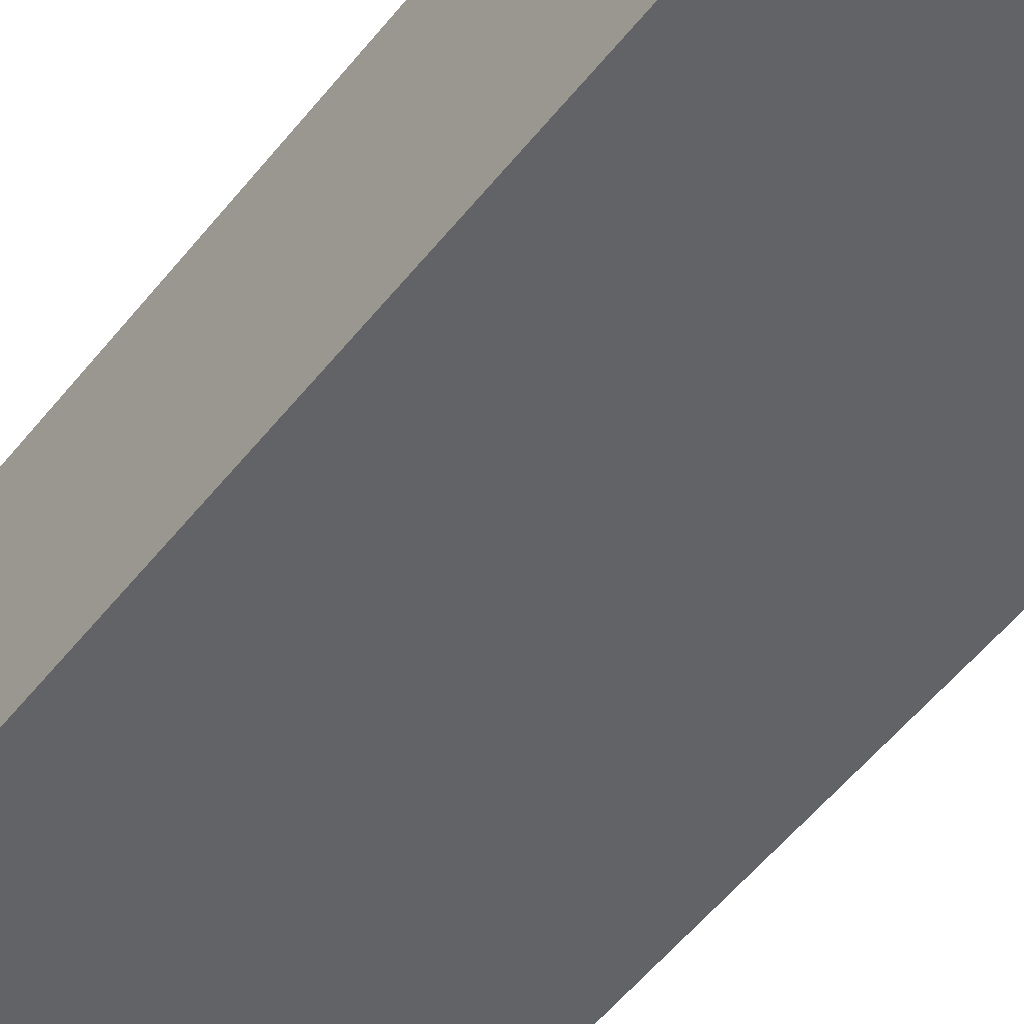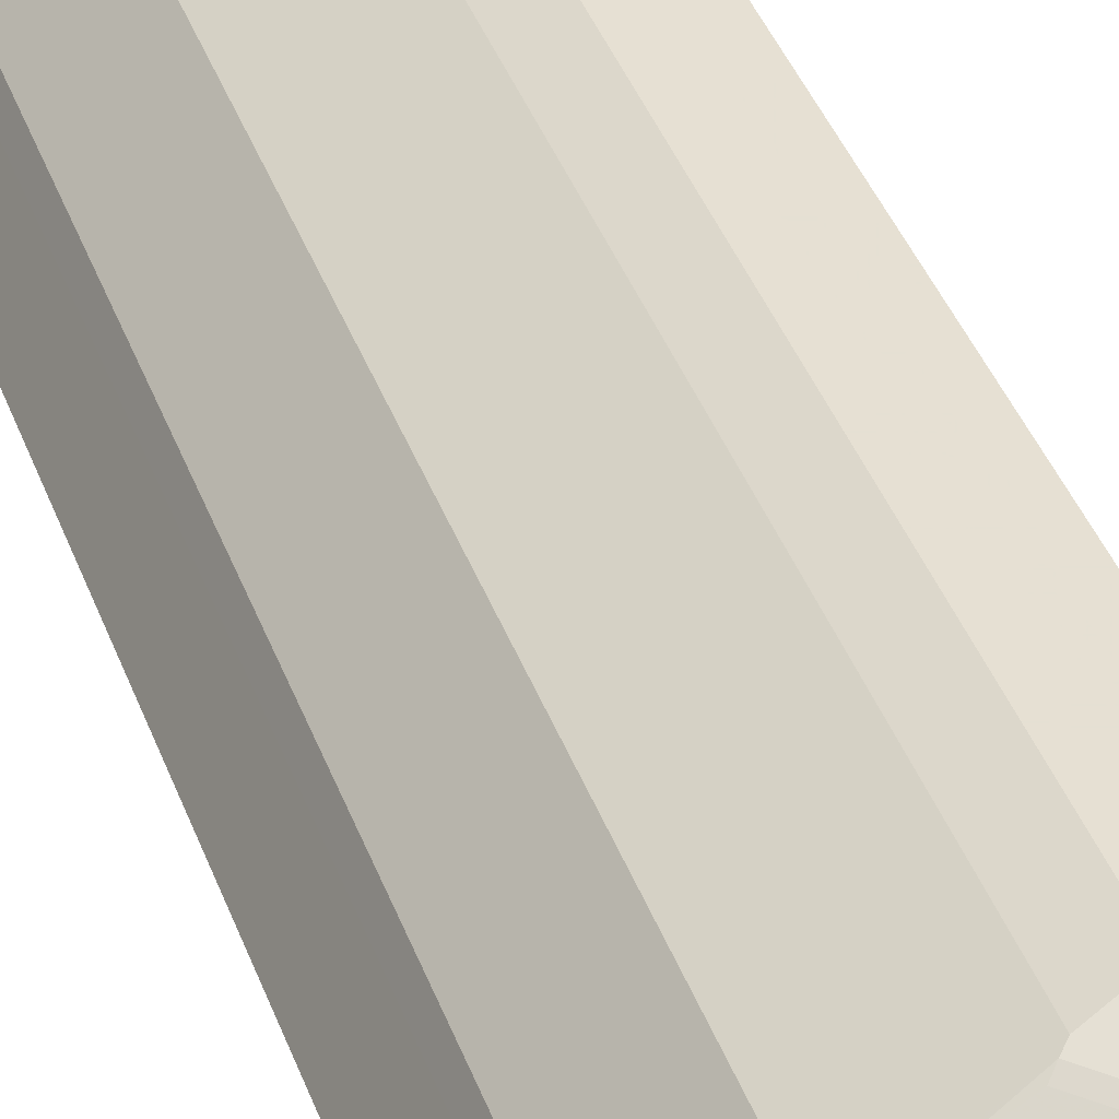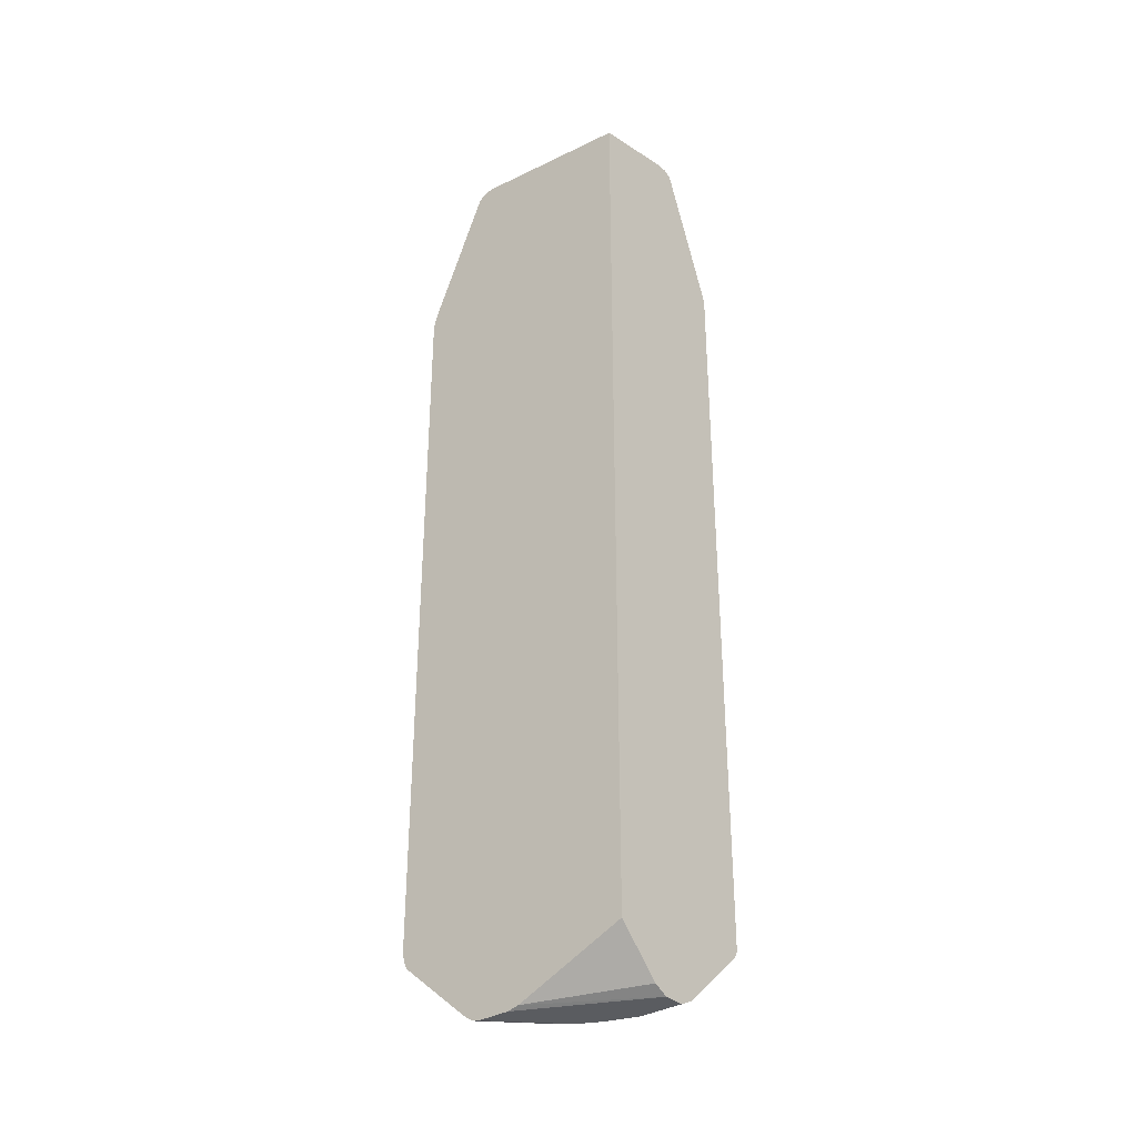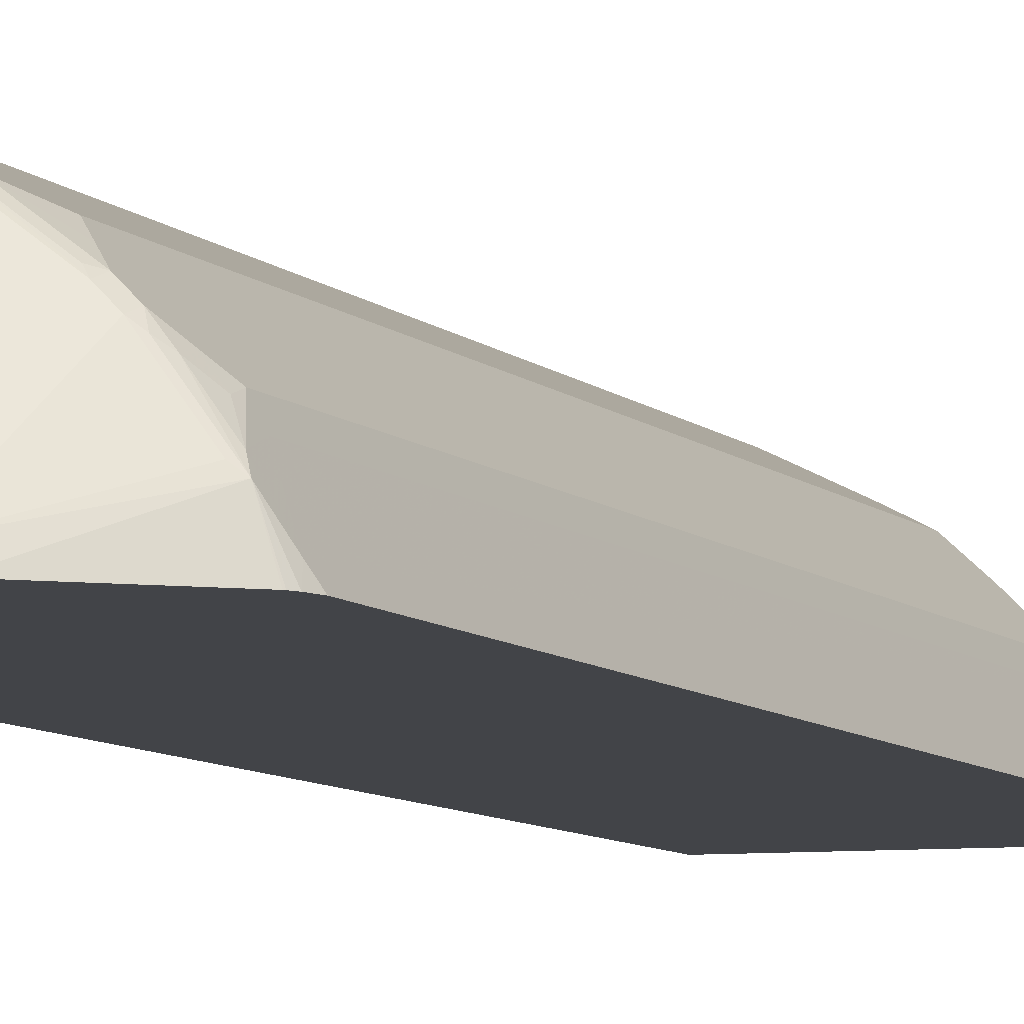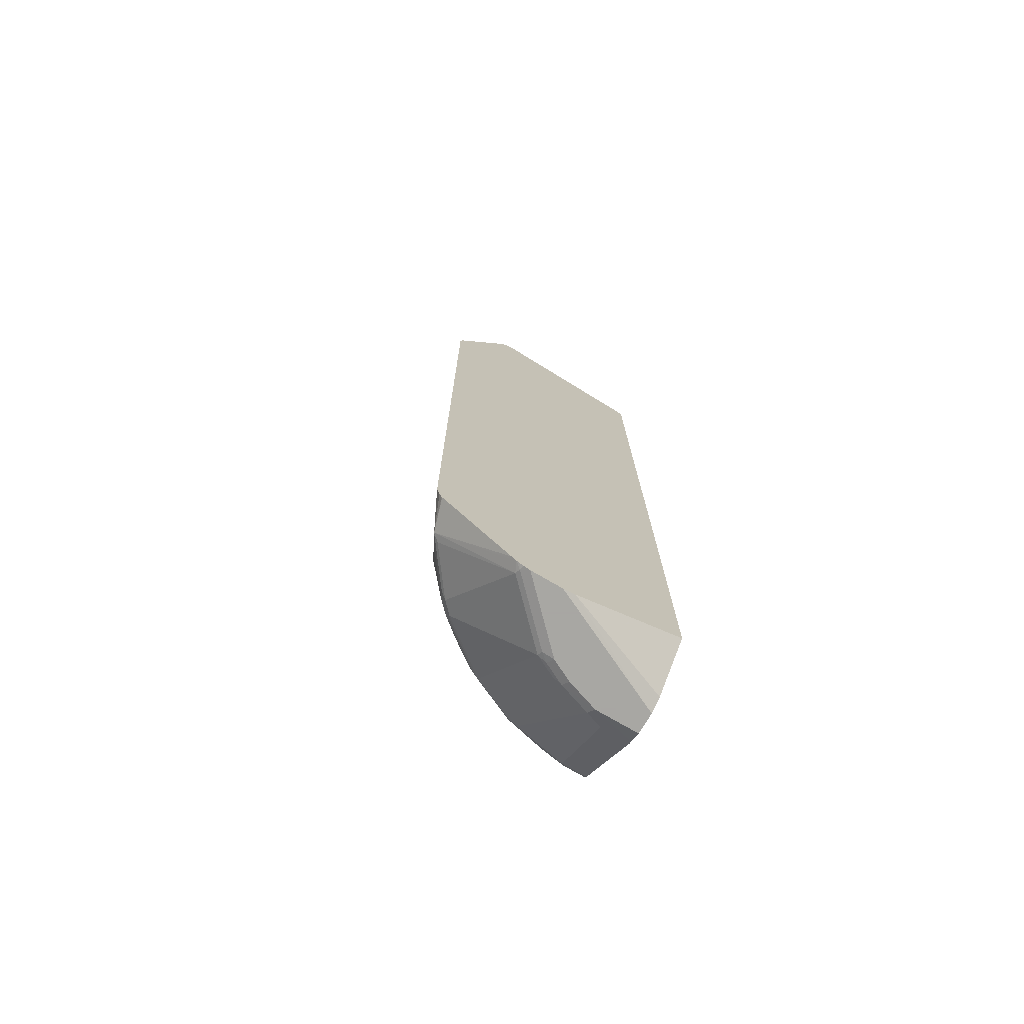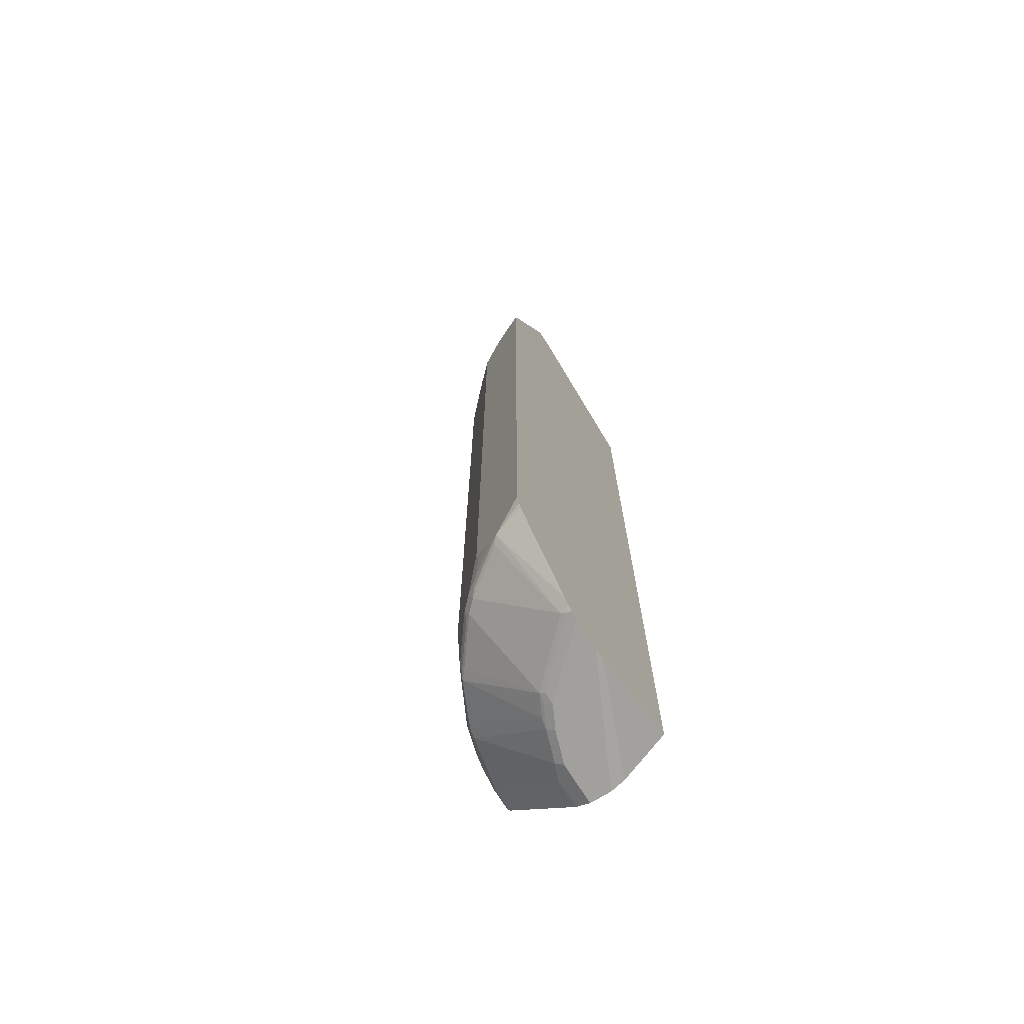
<metadata>
{"format":"obj","ext":"obj","renderer":"f3d","projection":"perspective","resolution":1024,"background":"white","views":[{"elev":-51.0,"azim":-36.4,"up":"+Z"},{"elev":38.3,"azim":161.6,"up":"+Z"},{"elev":-33.9,"azim":-140.6,"up":"+Y"},{"elev":-8.0,"azim":23.9,"up":"+Z"},{"elev":-74.4,"azim":149.6,"up":"+Y"},{"elev":-71.6,"azim":121.8,"up":"+Y"}]}
</metadata>
<code>
v 0.4573 0.6104 0.1882
v 0.4525 0.6301 0.1882
v 0.4283 0.6498 0.2388
v 0.4332 0.6301 0.2363
v 0.4267 0.6301 0.2495
v 0.448 -0.7582 0.2068
v 0.4573 -0.7482 0.1882
v 0.448 0.6413 0.1882
v 0.4234 0.6596 0.2413
v 0.4201 0.6301 0.2626
v 0.4136 -0.7285 0.2757
v 0.4201 -0.7679 0.2626
v 0.4267 -0.7679 0.2495
v 0.4283 -0.7778 0.2462
v 0.4521 -0.7679 0.1882
v 0.4136 0.6104 0.2757
v 0.3422 0.8912 0.1882
v 0.4037 0.6399 0.2806
v 0.3249 0.896 0.2117
v 0.2855 0.896 0.2708
v 0.2823 0.886 0.2823
v 0.4004 0.6104 0.302
v 0.4004 -0.7285 0.302
v 0.4012 -0.7482 0.2954
v 0.3815 -0.7679 0.3151
v 0.4466 -0.7784 0.1882
v 0.4477 -0.7766 0.1882
v 0.3692 -0.7778 0.3249
v 0.416 -0.7826 0.256
v 0.3003 -0.896 0.2068
v 0.3087 -0.8965 0.1882
v 0.318 -0.889 0.1882
v 0.3324 0.9002 0.1882
v 0.3282 0.8991 0.2035
v 0.3643 0.6596 0.32
v 0.2888 0.8991 0.2626
v 0.2757 0.9009 0.2782
v 0.2658 0.896 0.2905
v 0.3413 0.6301 0.361
v 0.361 0.6301 0.3413
v 0.3807 0.6104 0.3217
v 0.3807 -0.7482 0.3217
v 0.361 -0.7679 0.3413
v 0.3569 -0.7826 0.3348
v 0.2216 -0.896 0.2856
v 0.2191 -0.9009 0.2757
v 0.2978 -0.9009 0.1969
v 0.3026 -0.9002 0.1882
v 0.325 0.9032 0.1882
v 0.315 0.9059 0.1969
v 0.315 0.9009 0.2191
v 0.2757 0.9059 0.256
v 0.256 0.9059 0.2757
v 0.197 0.9059 0.3151
v 0.2166 0.9009 0.3176
v 0.2068 0.896 0.3299
v 0.197 0.886 0.3421
v 0.2461 0.6399 0.4283
v 0.2855 0.6202 0.4086
v 0.315 0.6301 0.3815
v 0.3249 0.6399 0.3692
v 0.3019 0.6104 0.4004
v 0.3217 0.6104 0.3807
v 0.3217 -0.7482 0.3807
v 0.3413 -0.7679 0.361
v 0.3372 -0.7826 0.3545
v 0.2019 -0.896 0.3053
v 0.1994 -0.9009 0.2954
v 0.197 -0.9059 0.2757
v 0.2757 -0.9059 0.1969
v 0.2844 -0.9059 0.1882
v 0.2968 -0.9031 0.1882
v 0.315 0.9059 0.1882
v 0.1182 0.9059 0.3545
v 0.1772 0.9009 0.3373
v 0.1871 0.896 0.3397
v 0.128 0.896 0.3692
v 0.2265 0.6596 0.4283
v 0.1772 0.6301 0.4603
v 0.1674 0.6202 0.4677
v 0.2363 0.6301 0.4332
v 0.2625 0.6301 0.4201
v 0.1838 0.6104 0.4595
v 0.2888 0.6104 0.407
v 0.3019 -0.7285 0.4004
v 0.2625 -0.7679 0.4201
v 0.2511 -0.7778 0.4234
v 0.3298 -0.7778 0.3643
v 0.3217 -0.781 0.3676
v 0.2585 -0.7826 0.4135
v 0.1625 -0.896 0.3249
v 0.1445 -0.8991 0.3282
v 0.1838 -0.8991 0.3085
v 0.2429 -0.781 0.4267
v 0.1772 -0.9059 0.2954
v 0.2253 -0.9059 0.1882
v 0.3041 0.9059 0.1882
v 0.01972 0.9059 0.3741
v 0.1182 0.8991 0.3676
v 0.1379 0.9009 0.3569
v 0.02956 0.896 0.3889
v 0.128 0.6596 0.4677
v 0.1379 0.6695 0.4603
v 0.1477 0.6399 0.4677
v 0.1576 0.6104 0.4726
v 0.1576 -0.7482 0.4726
v 0.1838 -0.7482 0.4595
v 0.2888 -0.7285 0.407
v 0.2363 -0.7679 0.4332
v 0.1625 -0.7778 0.4628
v 0.08534 -0.8991 0.3479
v 0.07878 -0.9059 0.3348
v 0.1379 -0.9059 0.3151
v 0.1445 -0.781 0.466
v 0.16 -0.7679 0.4677
v 0.2166 -0.9039 0.1882
v -0.001528 -0.9059 0.2954
v -0.001528 0.9059 0.3545
v -0.001528 0.8663 0.1882
v -0.001528 0.9059 0.3741
v -0.001528 0.9054 0.3752
v 0.01972 0.8991 0.3873
v -0.001528 0.8983 0.3878
v 0.01972 0.886 0.3939
v 0.03939 0.6301 0.4923
v 0.04927 0.6399 0.4874
v 0.1182 0.6498 0.4726
v 0.1379 0.6301 0.4726
v 0.0985 0.5907 0.4923
v 0.0985 -0.7285 0.4923
v 0.05255 -0.8926 0.361
v 0.04599 -0.781 0.4858
v -0.001528 -0.9059 0.3348
v -0.001528 -0.8952 0.356
v 0.1379 -0.7679 0.4726
v 0.1009 -0.7482 0.4874
v 0.07878 -0.7482 0.4923
v 0.2032 -0.9009 0.1882
v -0.001528 -0.8931 0.2702
v -0.001528 -0.8128 0.1882
v -0.001528 0.8991 0.3873
v -0.001528 0.886 0.3939
v -0.001528 0.6301 0.4923
v 0.07878 0.6104 0.4923
v -0.001528 -0.8926 0.361
v 0.03939 -0.7679 0.4923
v -0.001528 -0.781 0.4858
v -0.001528 -0.8926 0.2692
v -0.001528 -0.7679 0.4923
f 75 100 76
f 80 105 106
f 80 128 105
f 80 104 128
f 80 83 81
f 79 104 80
f 79 103 104
f 77 103 78
f 77 102 103
f 77 101 102
f 77 99 122
f 77 100 99
f 76 100 77
f 80 106 107
f 74 100 75
f 77 122 101
f 91 94 110
f 83 107 108
f 94 109 115
f 74 99 100
f 93 113 95
f 92 114 111
f 92 110 114
f 92 113 93
f 92 112 113
f 92 111 112
f 91 110 92
f 87 89 88
f 87 109 94
f 86 108 109
f 86 109 87
f 85 108 86
f 83 108 84
f 80 107 83
f 74 122 99
f 66 88 89
f 69 71 70
f 64 86 65
f 64 85 86
f 62 64 63
f 62 85 64
f 62 108 85
f 62 84 108
f 65 86 87
f 59 62 60
f 59 83 84
f 59 81 83
f 59 82 81
f 58 77 78
f 58 82 59
f 94 115 110
f 59 84 62
f 65 87 88
f 65 88 66
f 66 89 87
f 69 96 71
f 69 117 96
f 69 133 117
f 69 112 133
f 69 113 112
f 69 95 113
f 68 93 95
f 67 94 91
f 67 90 94
f 67 93 68
f 67 92 93
f 67 91 92
f 66 90 67
f 66 94 90
f 66 87 94
f 74 98 122
f 96 117 116
f 117 142 123
f 98 120 121
f 124 143 125
f 124 142 143
f 123 142 124
f 122 141 123
f 121 141 122
f 117 148 139
f 125 143 149
f 117 140 148
f 117 118 119
f 117 120 118
f 117 121 120
f 117 141 121
f 117 123 141
f 58 81 82
f 117 119 140
f 125 149 146
f 125 146 137
f 125 137 130
f 138 148 140
f 138 139 148
f 135 137 146
f 132 149 147
f 132 146 149
f 132 135 146
f 131 147 145
f 131 132 147
f 131 145 134
f 130 137 136
f 127 129 128
f 127 144 129
f 125 144 127
f 125 129 144
f 125 130 129
f 117 143 142
f 97 119 118
f 117 149 143
f 117 145 147
f 105 130 106
f 105 129 130
f 105 128 129
f 102 104 103
f 102 128 104
f 102 127 128
f 106 130 115
f 102 125 127
f 101 126 102
f 101 125 126
f 101 124 125
f 101 123 124
f 101 122 123
f 98 121 122
f 102 126 125
f 106 115 109
f 106 109 107
f 107 109 108
f 117 134 145
f 117 133 134
f 117 139 138
f 116 117 138
f 115 137 135
f 115 136 137
f 115 130 136
f 114 135 132
f 114 115 135
f 112 134 133
f 112 131 134
f 111 132 131
f 111 114 132
f 111 131 112
f 110 115 114
f 117 147 149
f 58 80 81
f 68 95 69
f 58 103 79
f 12 14 13
f 12 25 14
f 12 24 25
f 11 22 23
f 11 16 22
f 11 23 12
f 12 23 24
f 10 22 16
f 9 20 21
f 9 19 20
f 9 17 19
f 9 22 10
f 9 18 22
f 8 17 9
f 9 21 18
f 14 26 27
f 14 27 15
f 14 25 28
f 21 37 38
f 20 37 21
f 20 36 37
f 19 36 20
f 19 34 36
f 18 21 35
f 18 35 22
f 17 34 19
f 17 33 34
f 14 32 26
f 14 31 32
f 14 30 31
f 14 29 30
f 14 44 29
f 14 28 44
f 6 16 11
f 6 10 16
f 6 15 7
f 6 14 15
f 1 96 116
f 1 71 96
f 1 72 71
f 1 48 72
f 1 31 48
f 1 32 31
f 1 26 32
f 1 27 26
f 1 15 27
f 1 7 15
f 58 79 80
f 1 5 6
f 1 4 5
f 1 3 4
f 1 2 3
f 1 116 138
f 21 38 39
f 1 138 140
f 1 119 97
f 6 13 14
f 6 12 13
f 6 11 12
f 5 10 6
f 3 5 4
f 3 10 5
f 3 9 10
f 3 8 9
f 2 8 3
f 1 8 2
f 1 17 8
f 1 33 17
f 1 49 33
f 1 73 49
f 1 97 73
f 1 140 119
f 21 39 40
f 1 6 7
f 22 35 40
f 47 71 72
f 47 70 71
f 46 70 47
f 46 69 70
f 46 68 69
f 45 66 67
f 47 72 48
f 45 68 46
f 44 66 45
f 43 66 44
f 43 65 66
f 42 65 43
f 42 64 65
f 41 64 42
f 45 67 68
f 49 73 50
f 50 73 97
f 50 97 118
f 21 40 35
f 58 78 103
f 57 77 58
f 56 76 57
f 55 76 56
f 55 75 76
f 54 75 55
f 54 74 75
f 50 52 51
f 50 53 52
f 50 54 53
f 50 74 54
f 50 98 74
f 50 120 98
f 50 118 120
f 41 63 64
f 39 63 41
f 57 76 77
f 39 60 62
f 31 47 48
f 30 47 31
f 30 46 47
f 30 45 46
f 30 44 45
f 29 44 30
f 33 49 50
f 28 43 44
f 25 43 28
f 24 42 25
f 23 42 24
f 22 42 23
f 22 39 41
f 39 62 63
f 25 42 43
f 33 50 34
f 22 41 42
f 34 51 37
f 39 61 60
f 34 50 51
f 38 61 39
f 38 60 61
f 38 59 60
f 38 58 59
f 38 57 58
f 22 40 39
f 34 37 36
f 37 56 38
f 37 55 56
f 37 54 55
f 37 53 54
f 38 56 57
f 37 52 53
f 37 51 52

</code>
